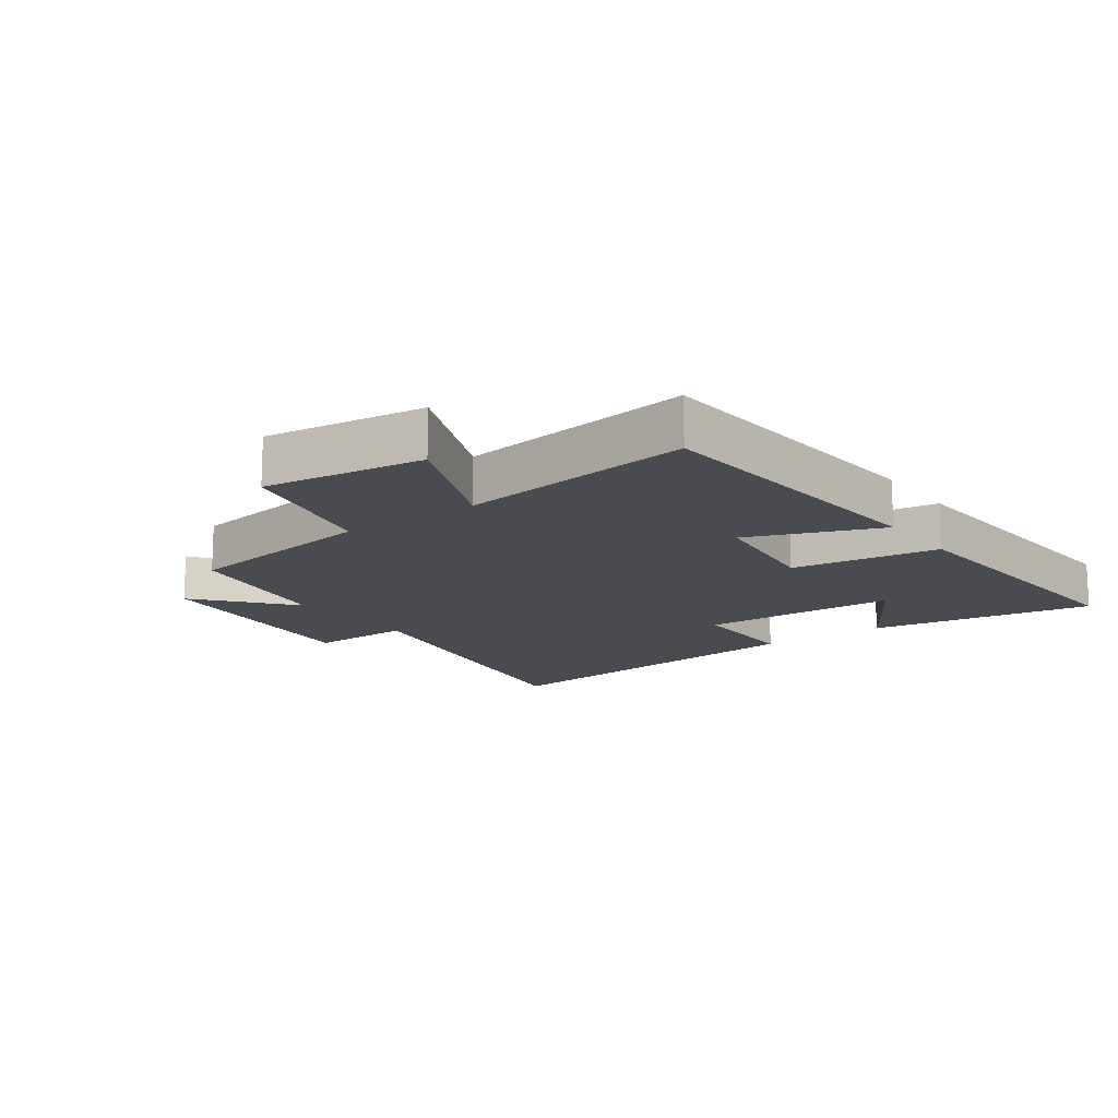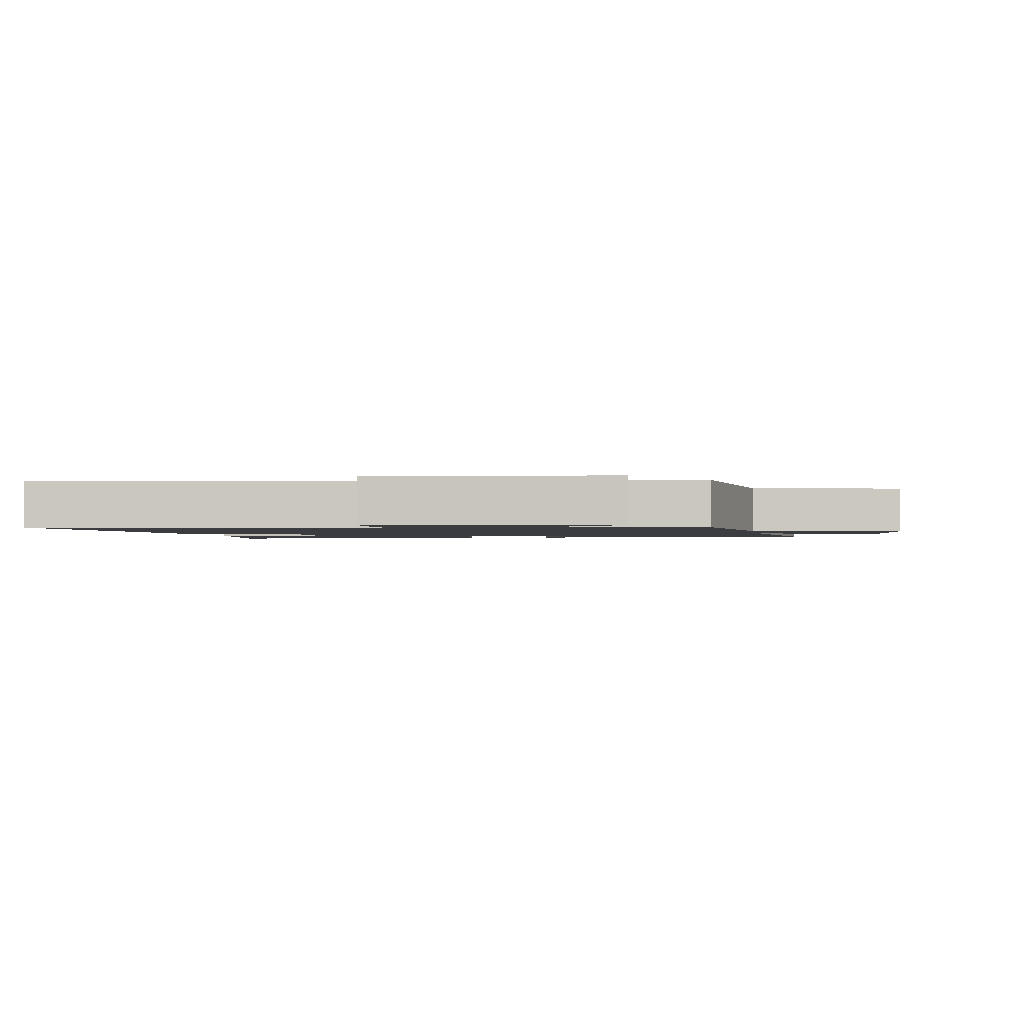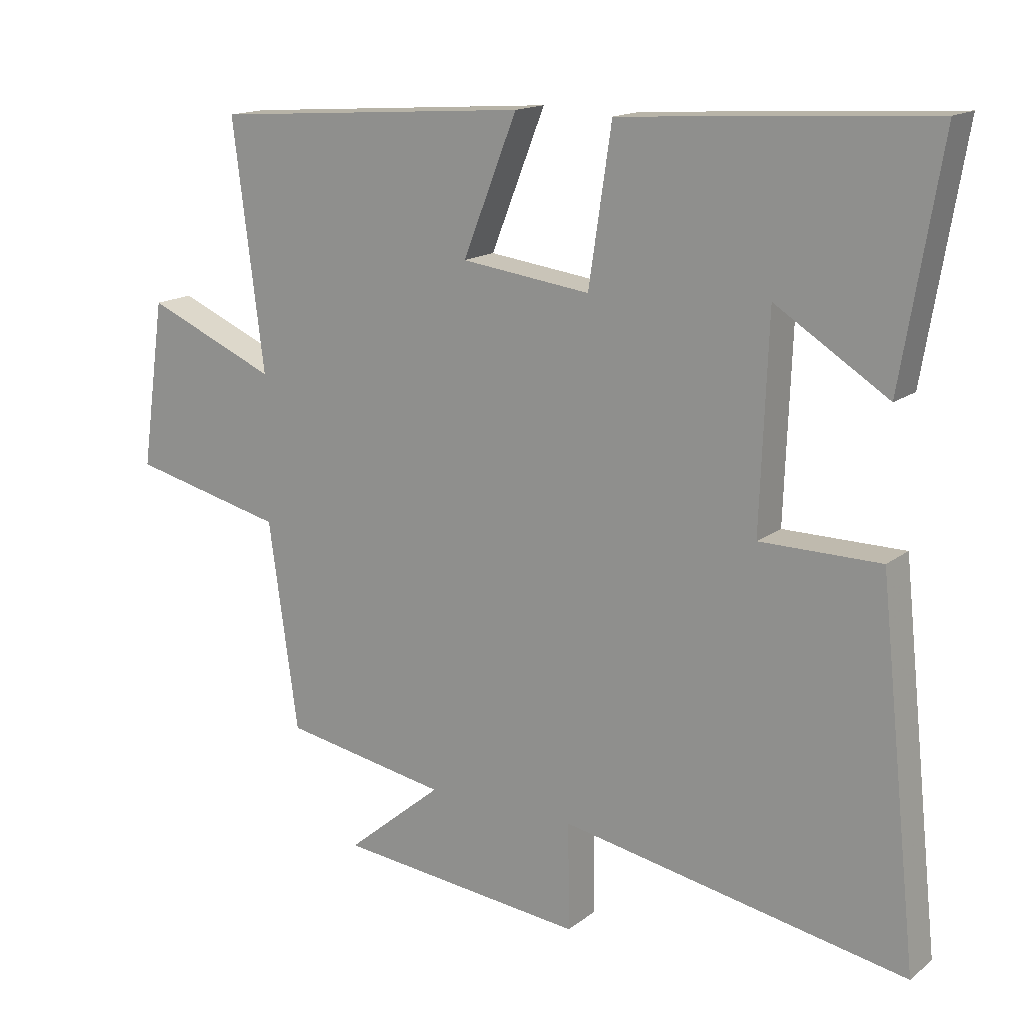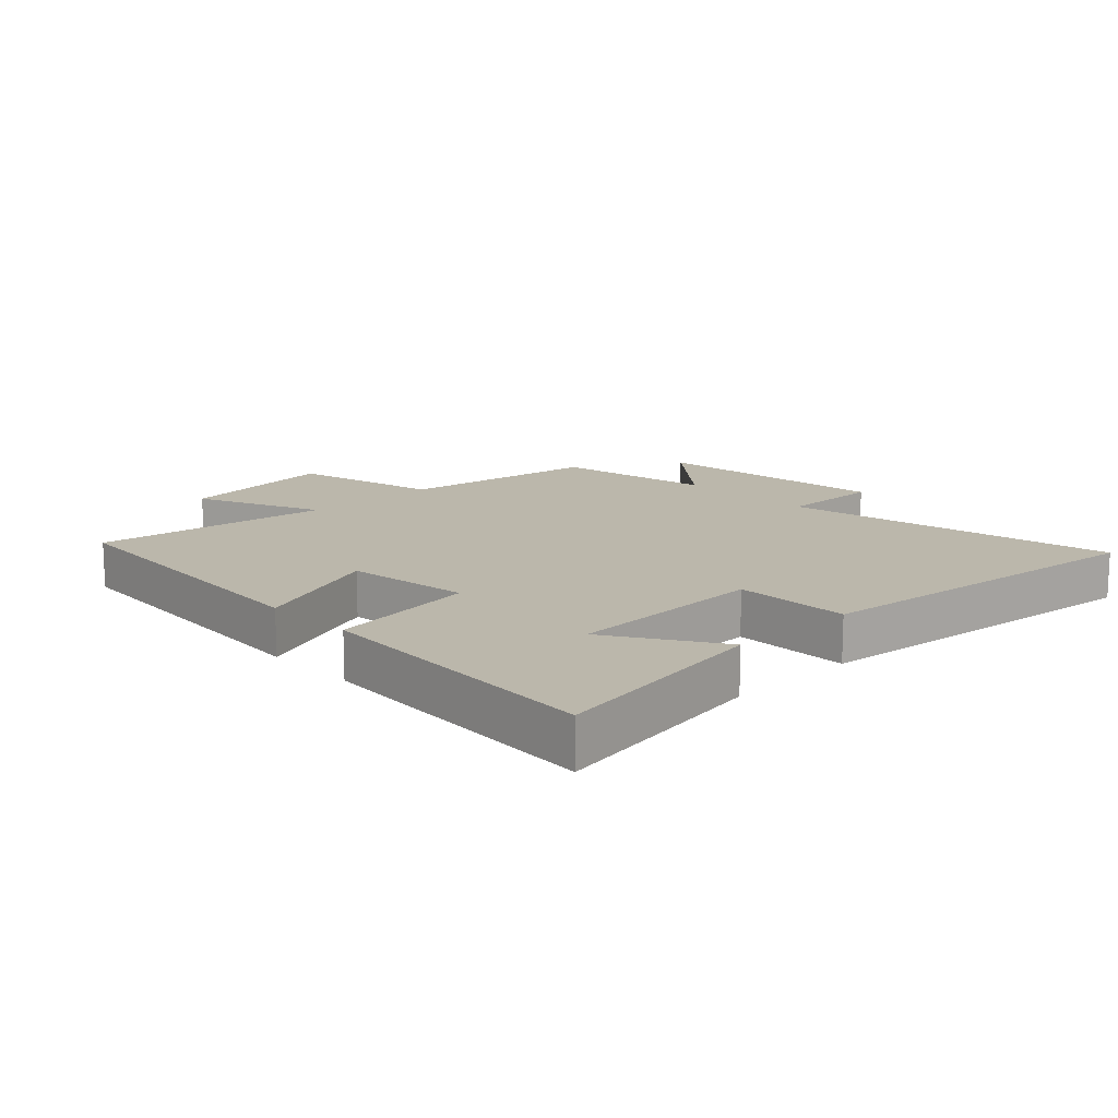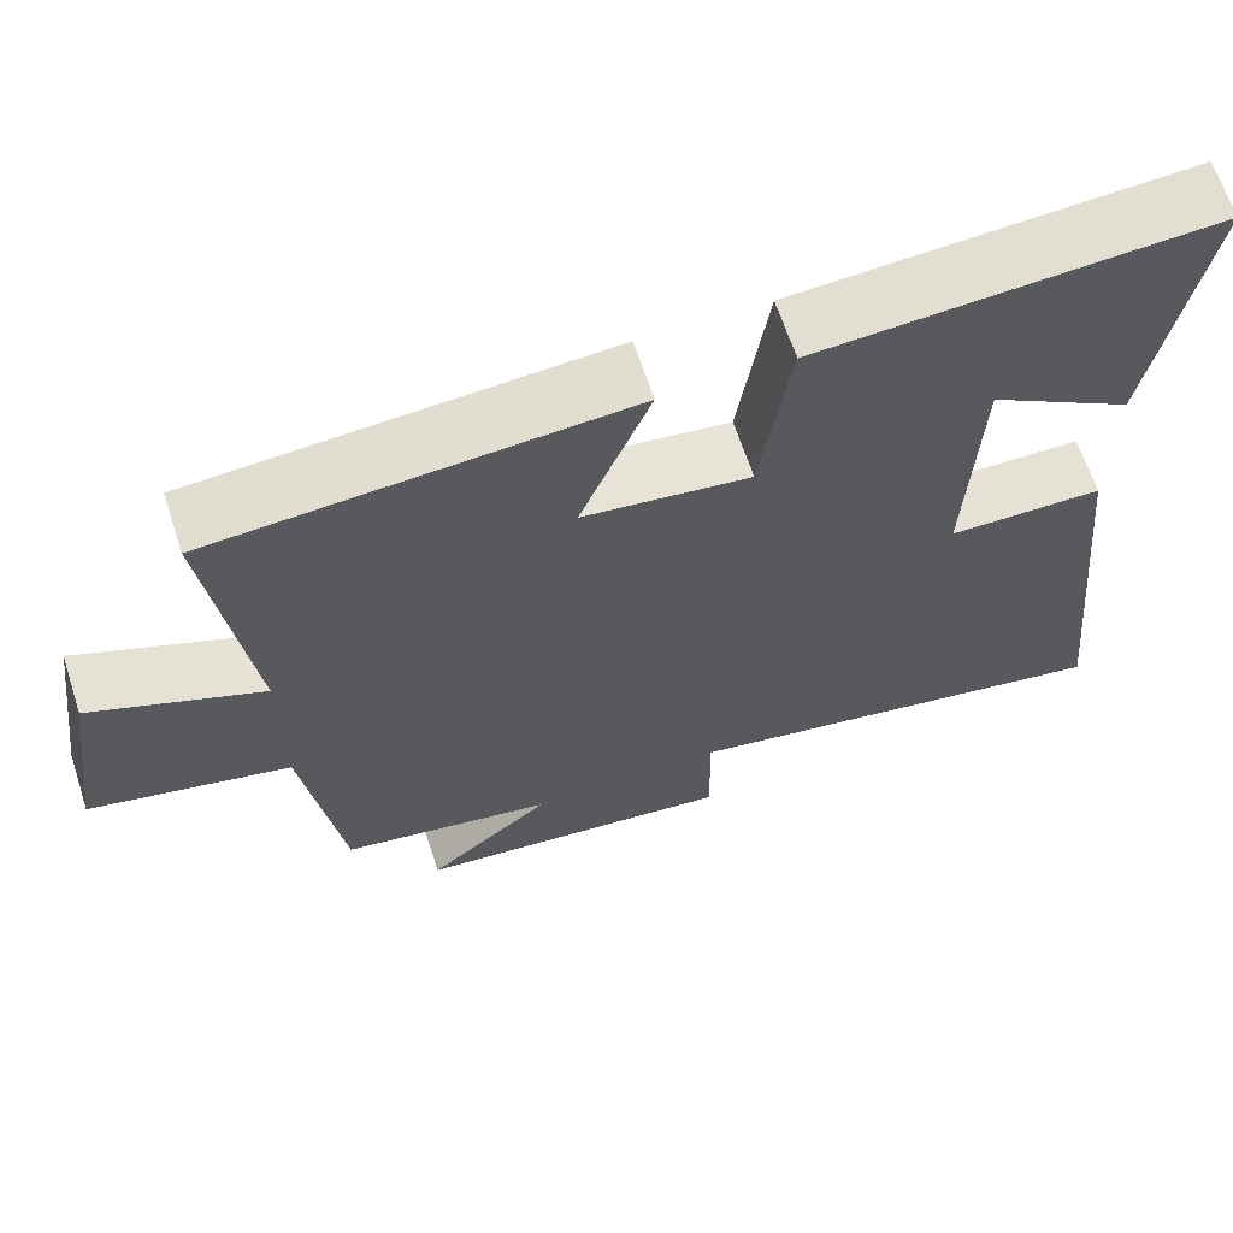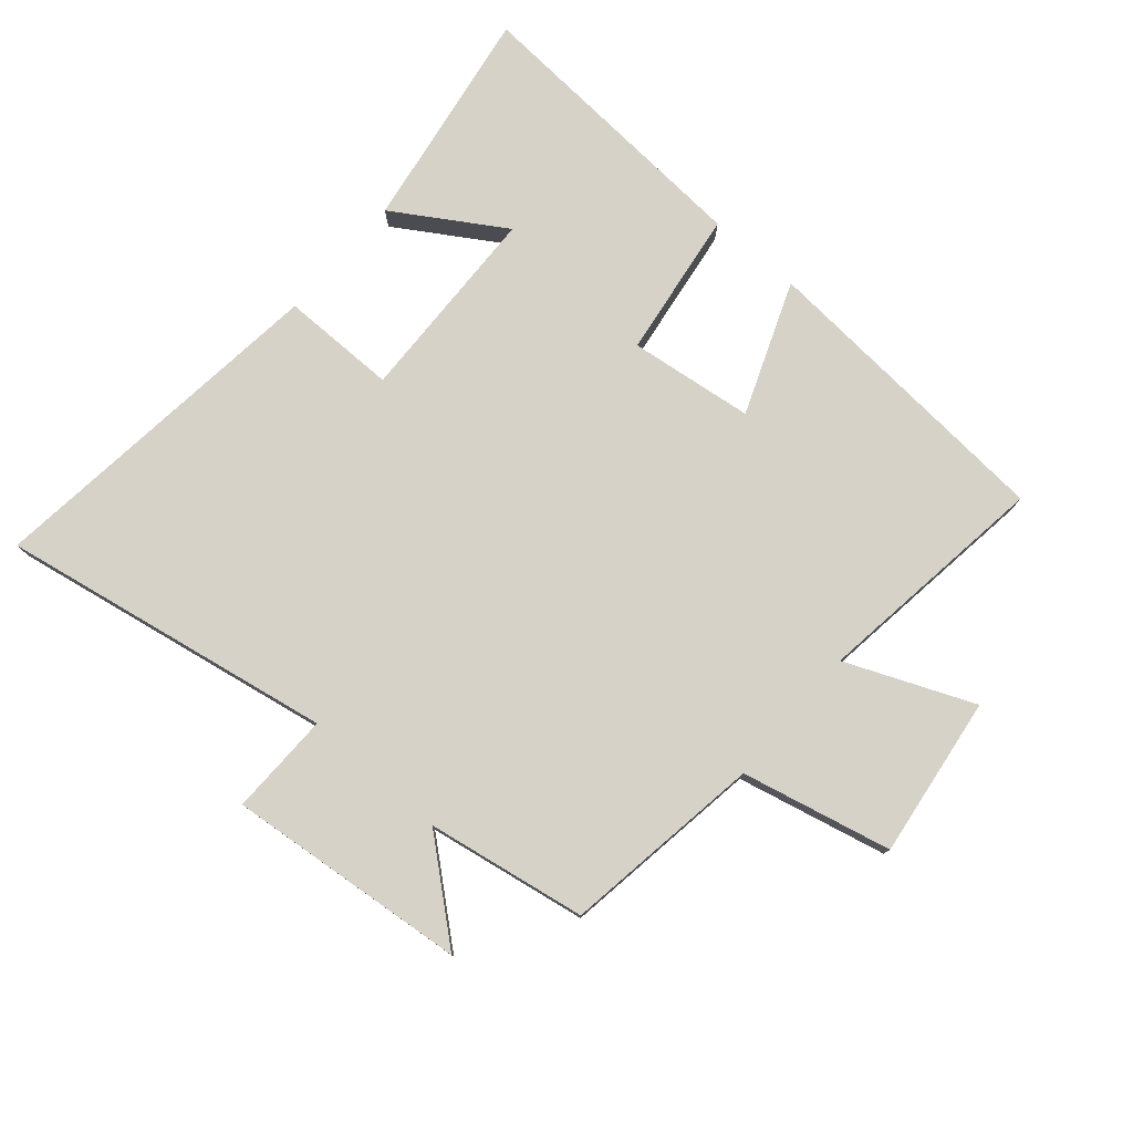
<metadata>
{"format":"obj","ext":"obj","renderer":"f3d","projection":"perspective","resolution":1024,"background":"white","views":[{"elev":-14.6,"azim":-53.7,"up":"+Y"},{"elev":-1.6,"azim":-170.2,"up":"+Y"},{"elev":15.5,"azim":33.2,"up":"+Z"},{"elev":14.2,"azim":46.2,"up":"+Y"},{"elev":65.3,"azim":-18.2,"up":"+Z"},{"elev":77.8,"azim":-138.9,"up":"+Y"}]}
</metadata>
<code>
v -0.455 0.07 -0.455
v -0.5 0.07 -0.137
v -0.737 0.07 -0.081
v -0.701 0.07 0.175
v -0.5 0.07 0.089
v -0.548 0.07 0.465
v -0.06 0.07 0.5
v -0.143 0.07 0.291
v 0.055 0.07 0.265
v 0.09 0.07 0.5
v 0.56 0.07 0.529
v 0.5 0.07 0.172
v 0.328 0.07 0.281
v 0.316 0.07 -0.037
v 0.5 0.07 -0.038
v 0.56 0.07 -0.599
v 0.03 0.07 -0.5
v 0.032 0.07 -0.663
v -0.35 0.07 -0.623
v -0.202 0.07 -0.5
v -0.455 0 -0.455
v -0.5 0 -0.137
v -0.737 0 -0.081
v -0.701 0 0.175
v -0.5 0 0.089
v -0.548 0 0.465
v -0.06 0 0.5
v -0.143 0 0.291
v 0.055 0 0.265
v 0.09 0 0.5
v 0.56 0 0.529
v 0.5 0 0.172
v 0.328 0 0.281
v 0.316 0 -0.037
v 0.5 0 -0.038
v 0.56 0 -0.599
v 0.03 0 -0.5
v 0.032 0 -0.663
v -0.35 0 -0.623
v -0.202 0 -0.5
f 17 18 19 20
f 17 20 1 2
f 14 15 16 17
f 13 14 17 2
f 10 11 12 13
f 9 10 13
f 9 13 2 3
f 8 9 3
f 5 6 7 8
f 5 8 3
f 3 4 5
f 40 39 38 37
f 22 21 40 37
f 37 36 35 34
f 22 37 34 33
f 33 32 31 30
f 33 30 29
f 23 22 33 29
f 23 29 28
f 28 27 26 25
f 23 28 25
f 25 24 23
f 1 21 22 2
f 2 22 23 3
f 3 23 24 4
f 4 24 25 5
f 5 25 26 6
f 6 26 27 7
f 7 27 28 8
f 8 28 29 9
f 9 29 30 10
f 10 30 31 11
f 11 31 32 12
f 12 32 33 13
f 13 33 34 14
f 14 34 35 15
f 15 35 36 16
f 16 36 37 17
f 17 37 38 18
f 18 38 39 19
f 19 39 40 20
f 20 40 21 1

</code>
